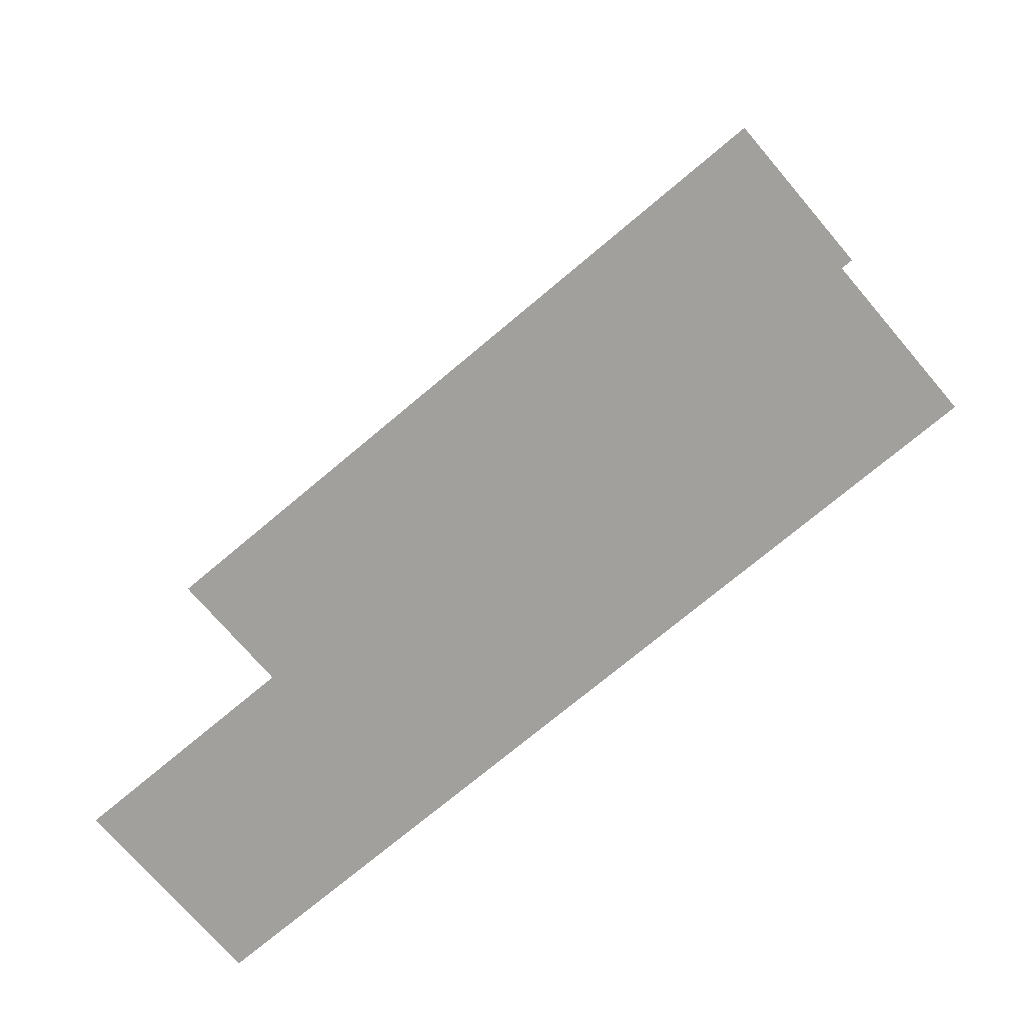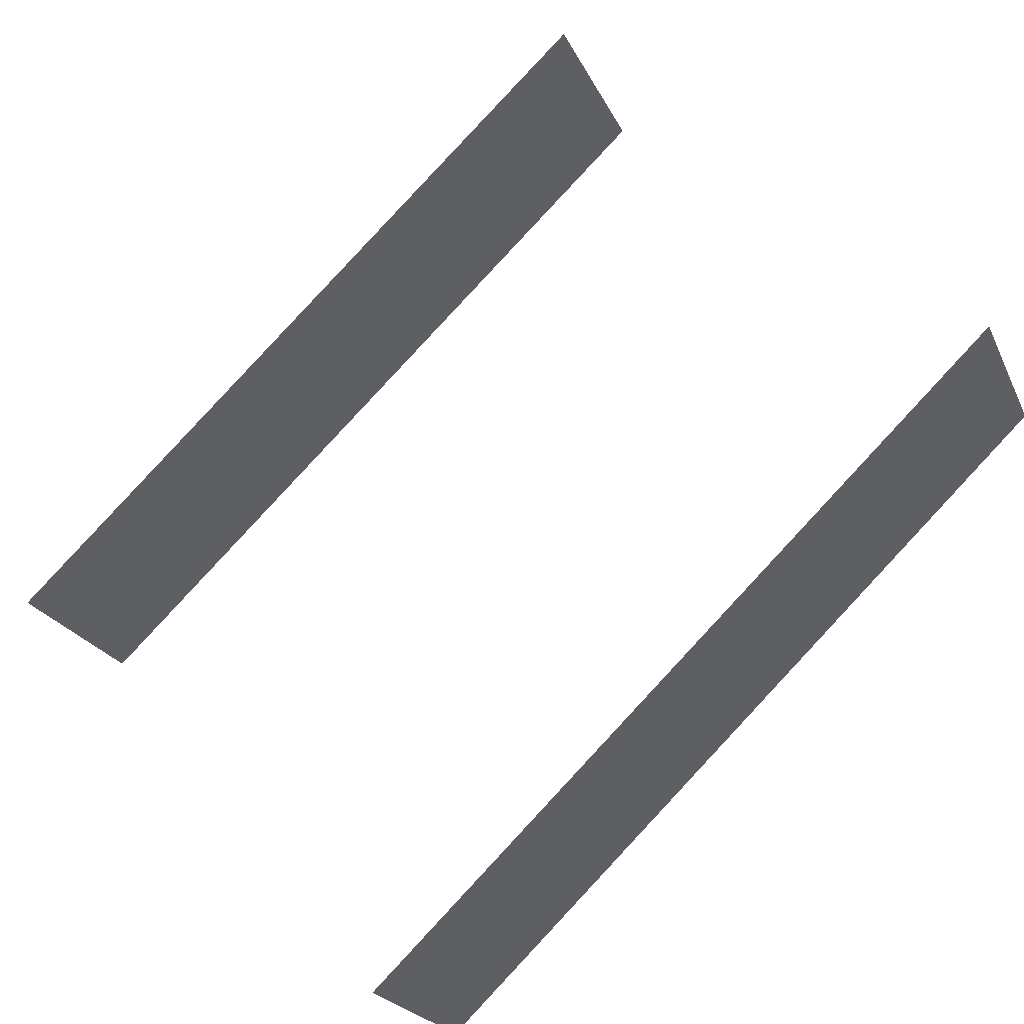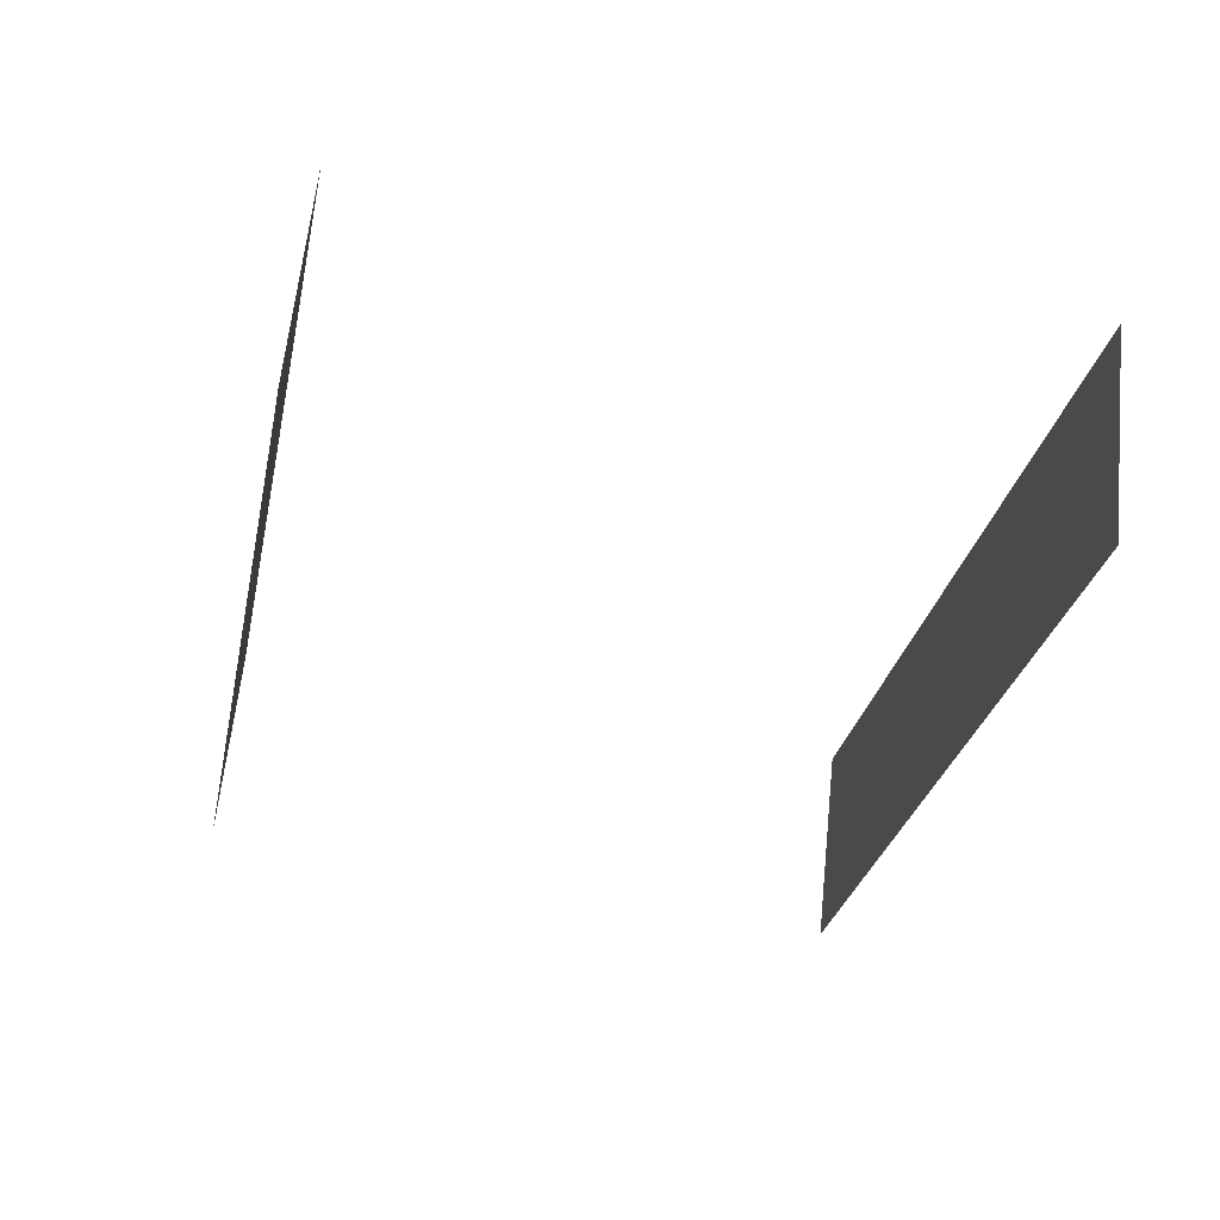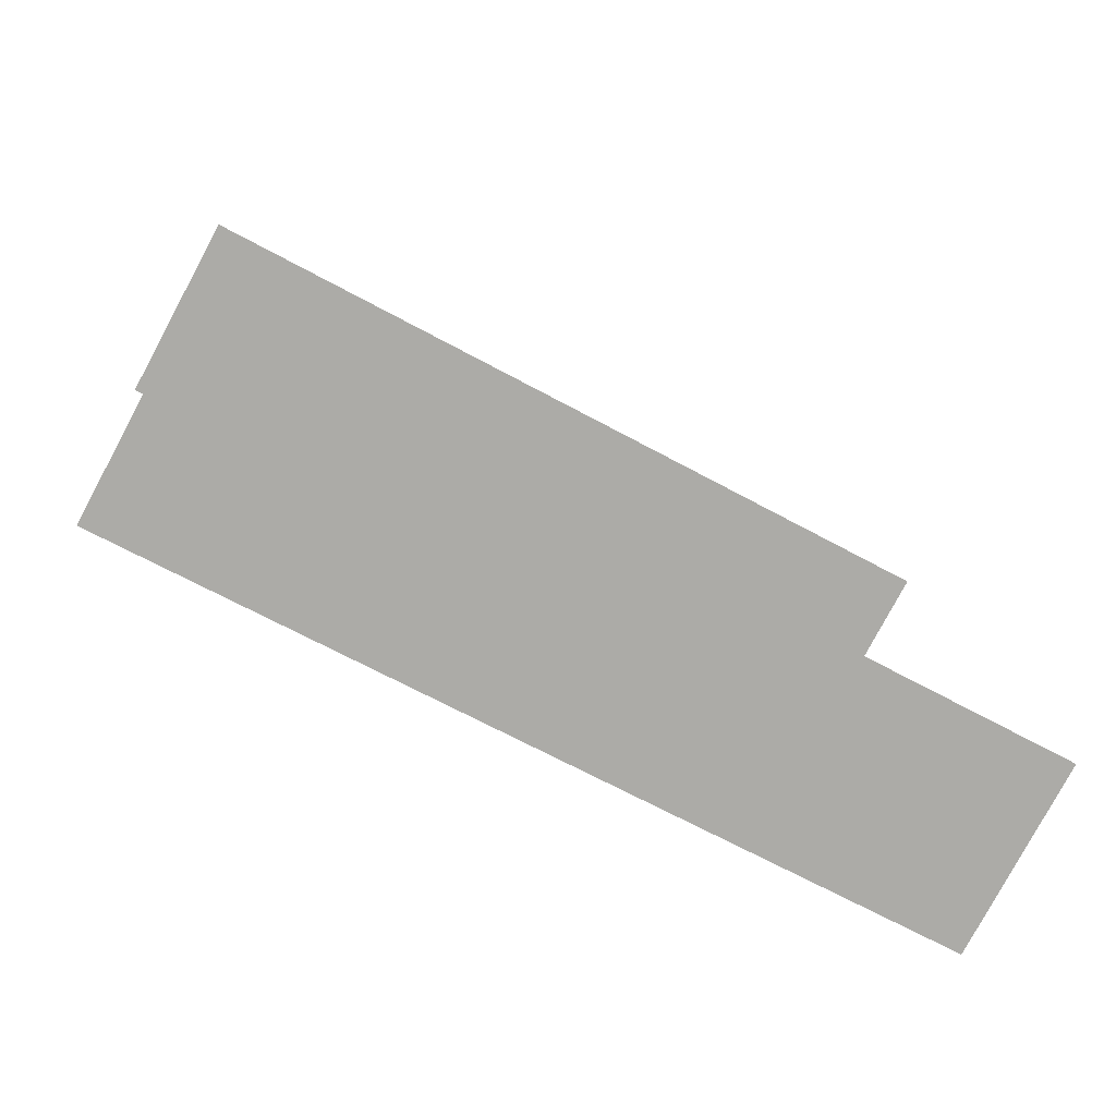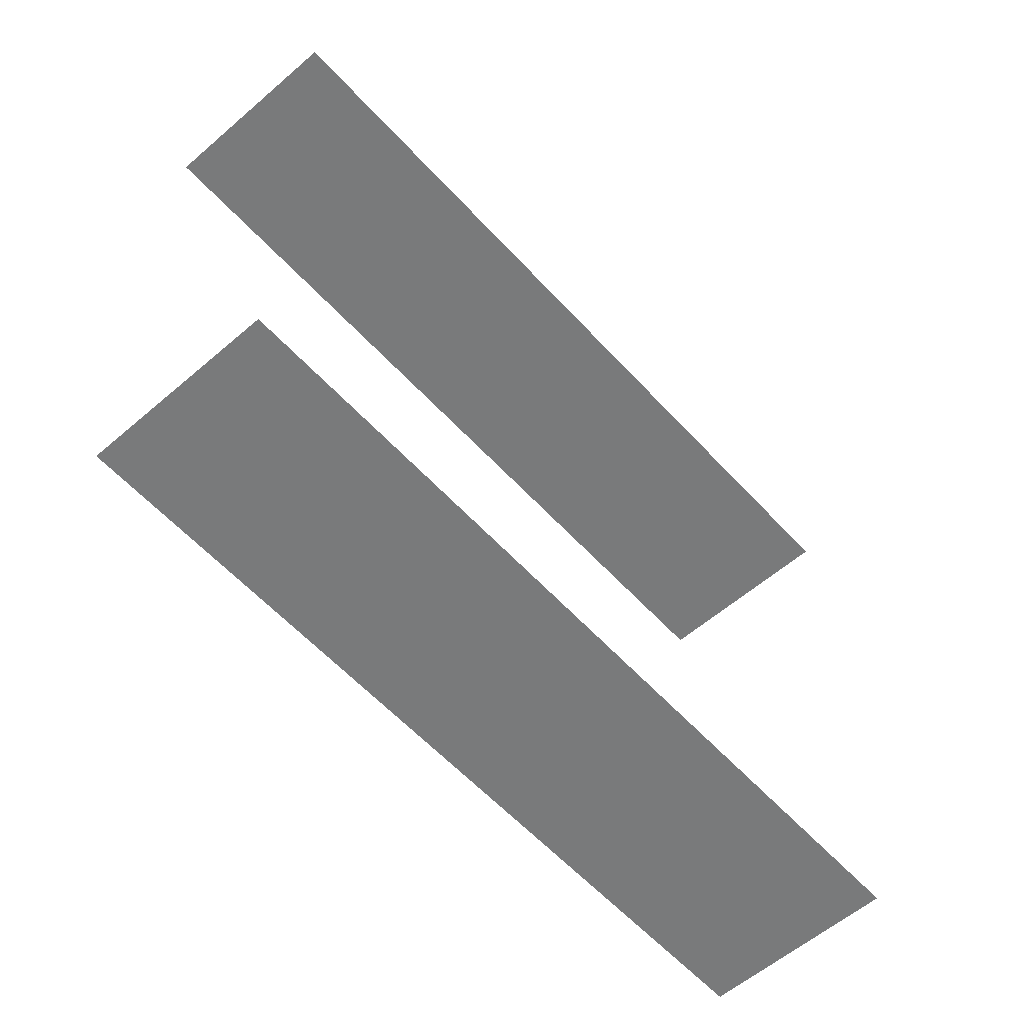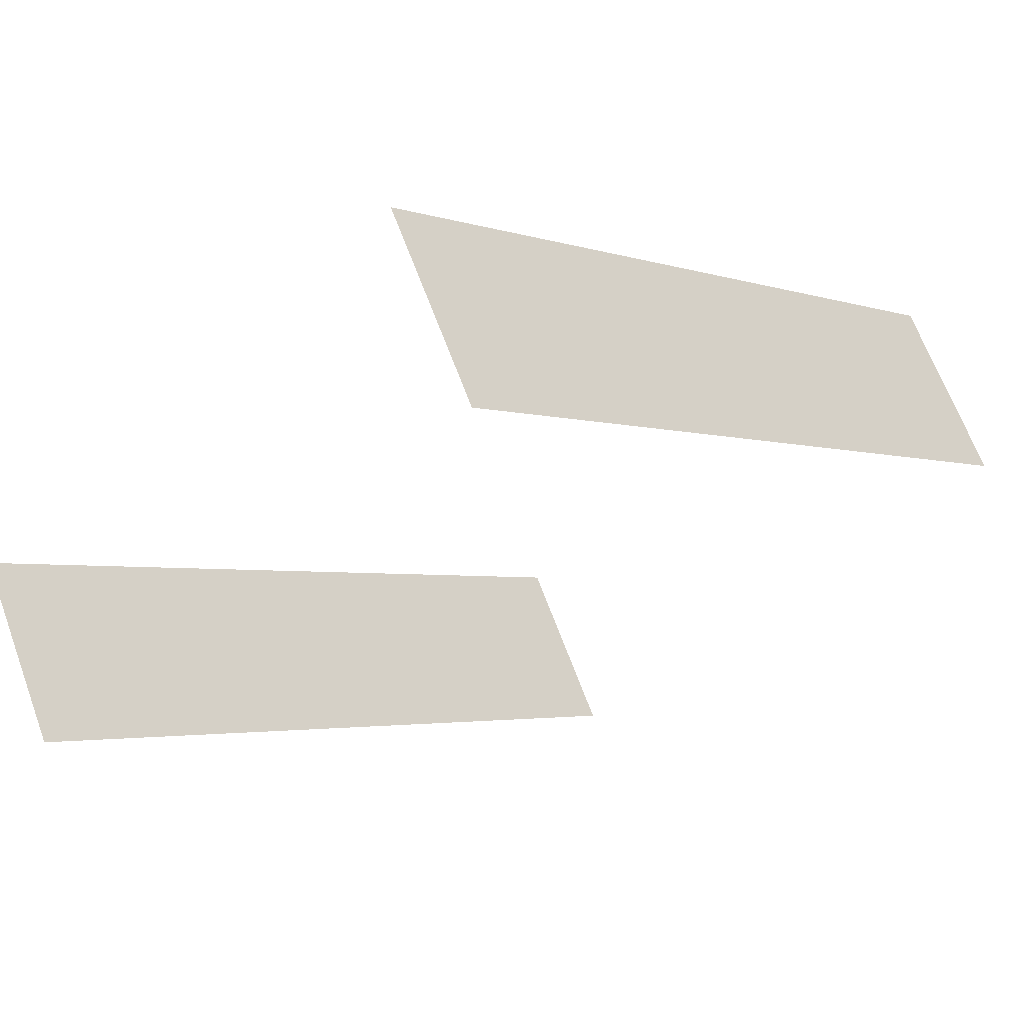
<metadata>
{"format":"obj","ext":"obj","renderer":"f3d","projection":"perspective","resolution":1024,"background":"white","views":[{"elev":-71.7,"azim":-168.1,"up":"+Z"},{"elev":46.2,"azim":140.8,"up":"+Y"},{"elev":-55.9,"azim":77.7,"up":"+Y"},{"elev":14.2,"azim":-5.4,"up":"+Y"},{"elev":-58.0,"azim":103.4,"up":"+Z"},{"elev":-41.8,"azim":137.7,"up":"+Y"}]}
</metadata>
<code>
o geometryt000010000010000110010110000110000100110010110010st29
v 184.3 -292 290.9
v 187.7 -285.7 290.9
v 214.7 -300.3 290.9
v 211.3 -306.6 290.9
v 184.3 -292 313.4
v 211.3 -306.6 313.4
v 214.7 -300.3 313.4
v 187.7 -285.7 313.4
f 1 2 3
f 1 3 4
f 5 6 7
f 8 5 7

</code>
